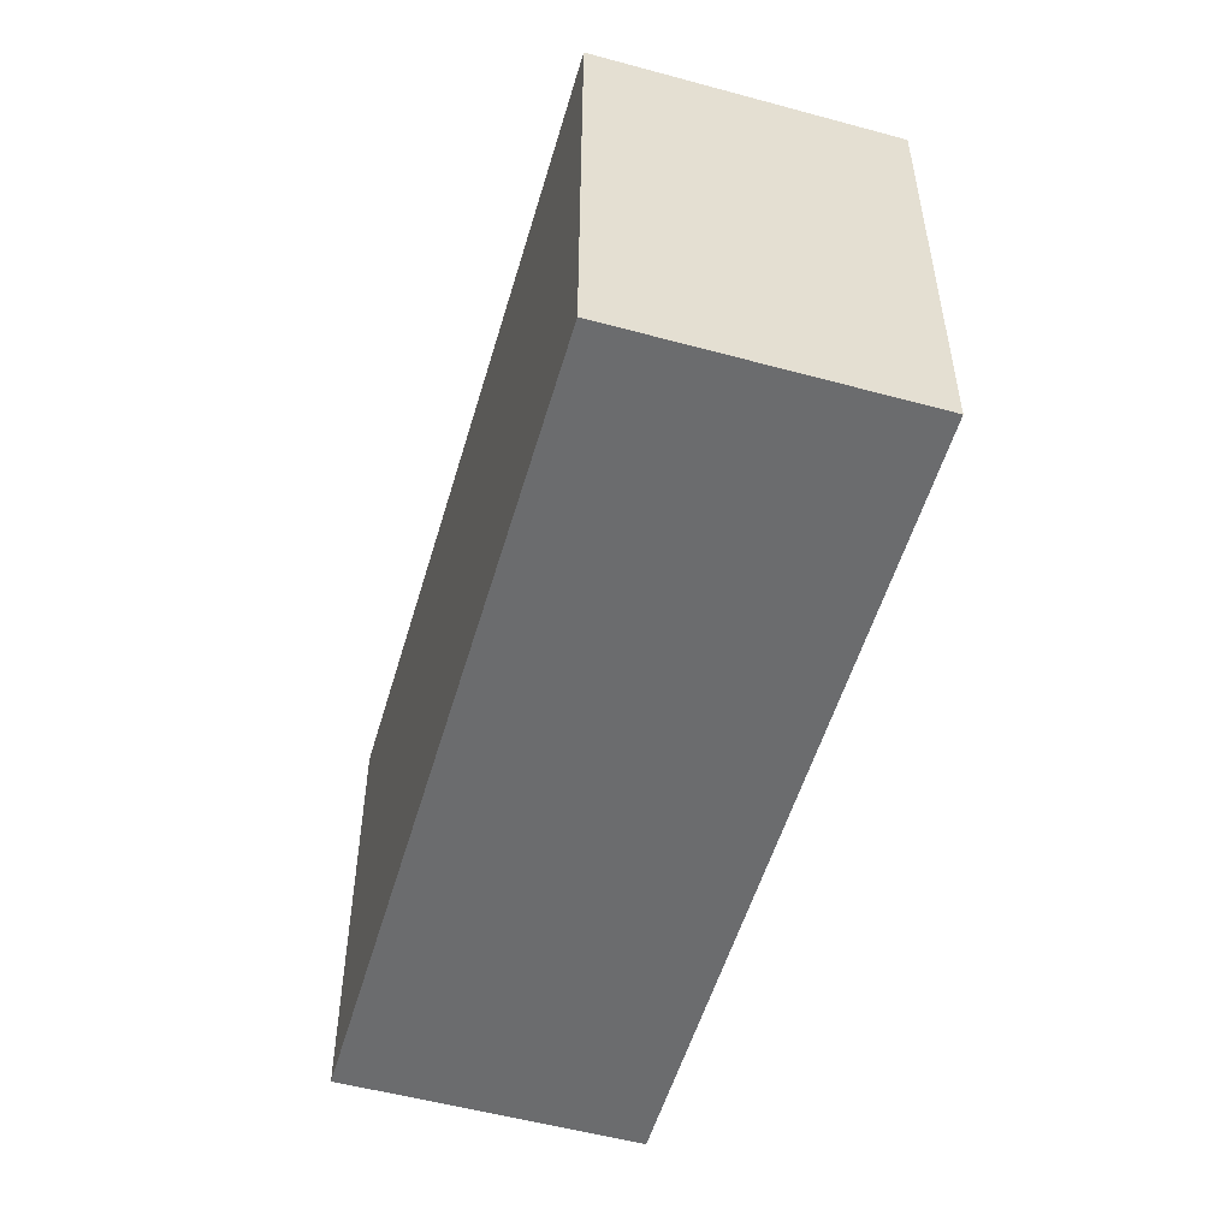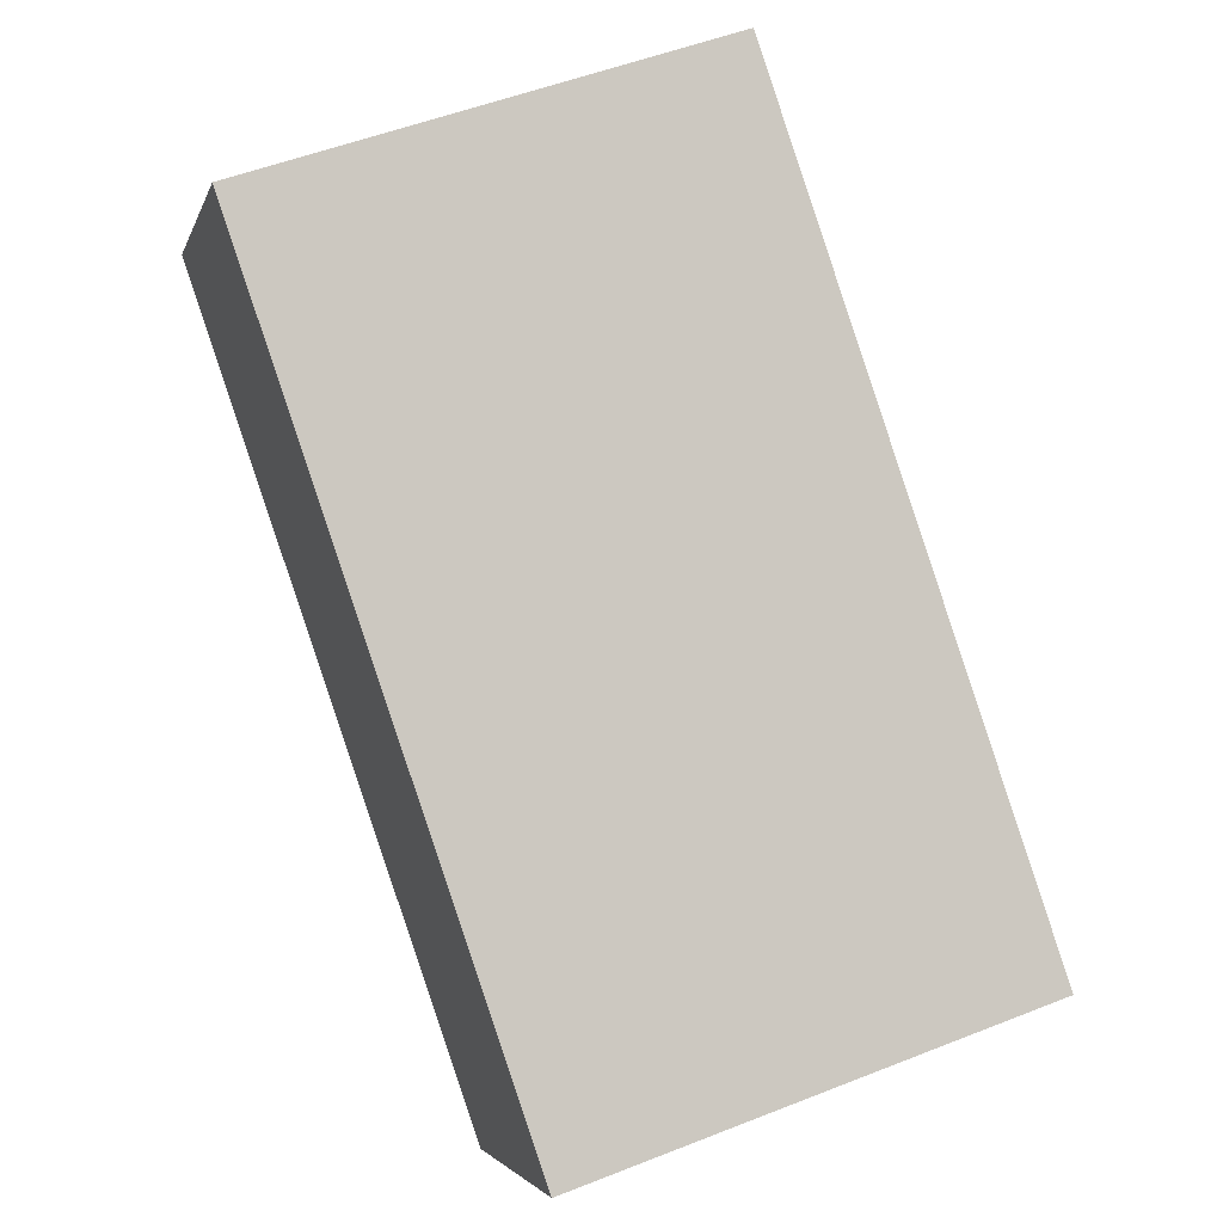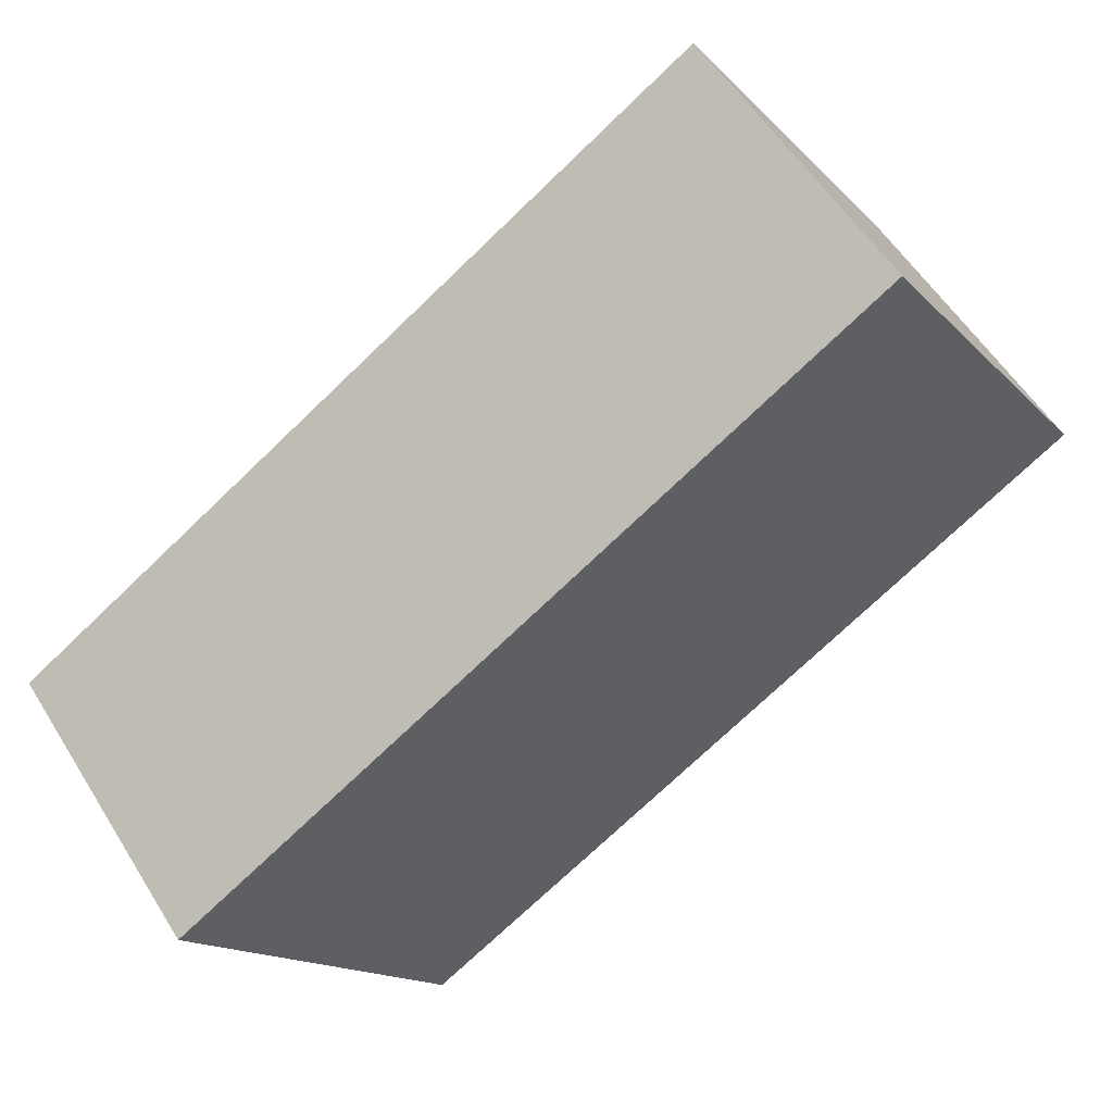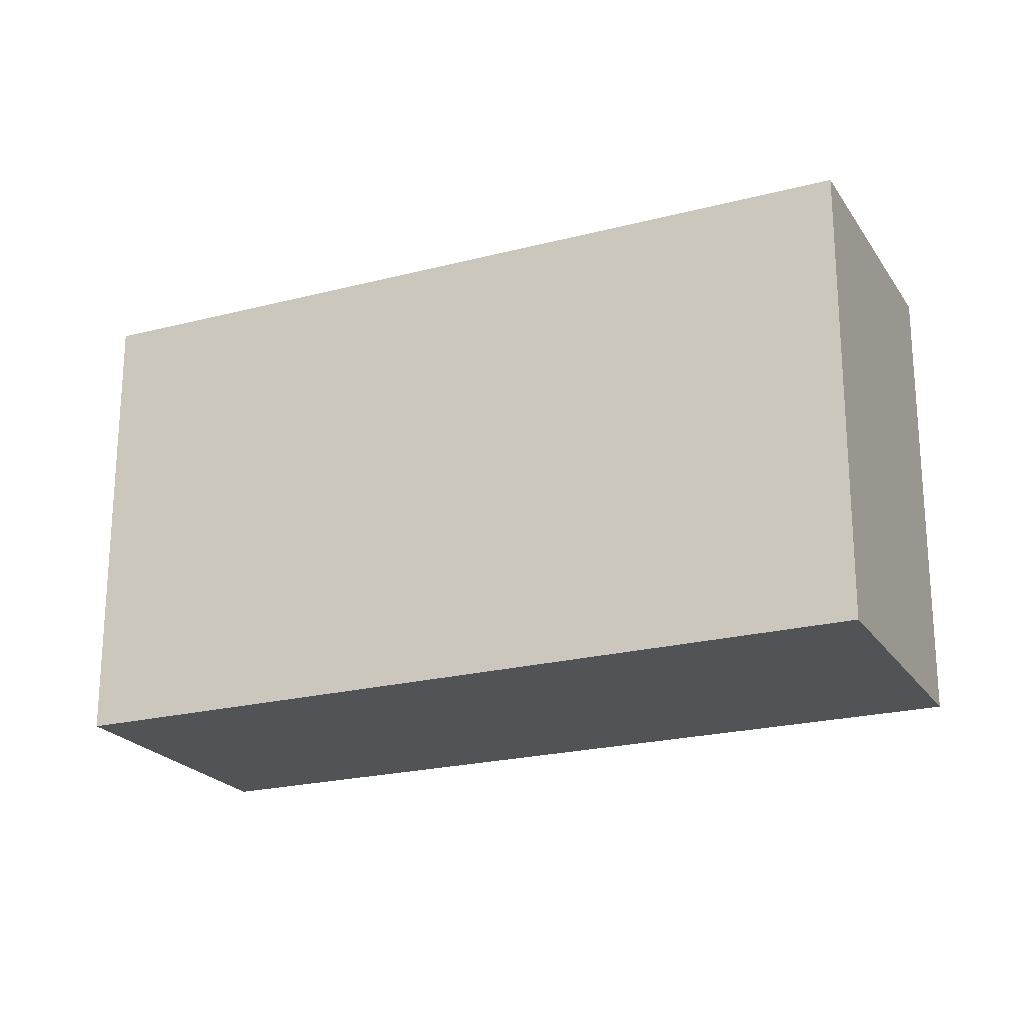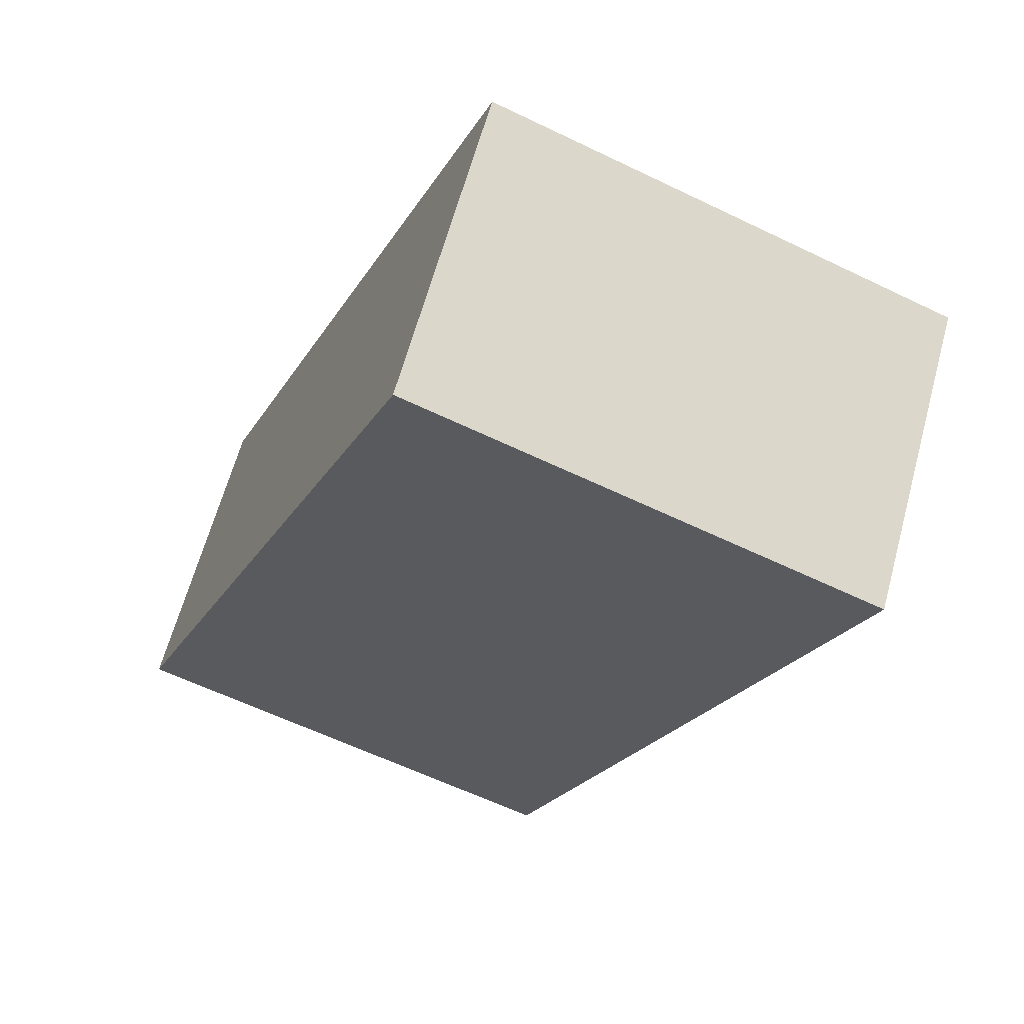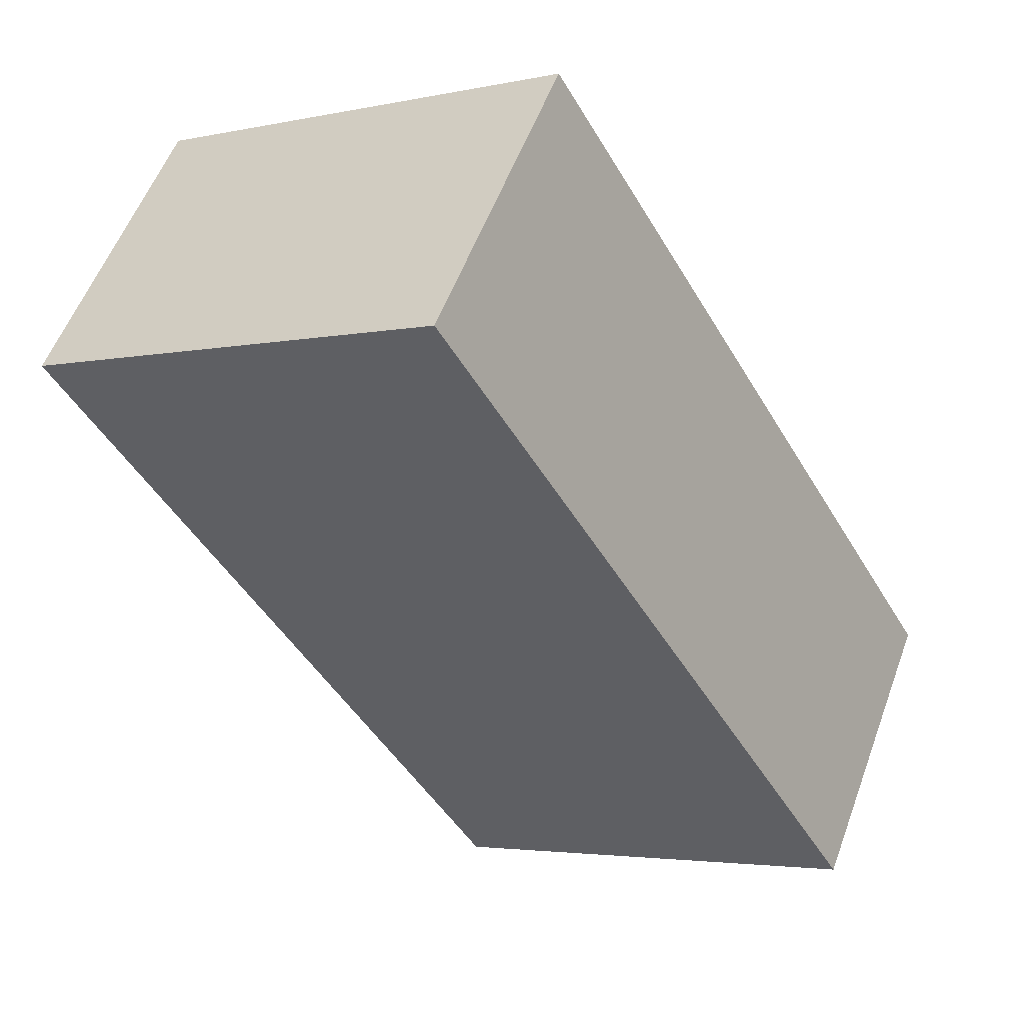
<metadata>
{"format":"obj","ext":"obj","renderer":"f3d","projection":"perspective","resolution":1024,"background":"white","views":[{"elev":-53.6,"azim":109.9,"up":"+Y"},{"elev":52.5,"azim":67.0,"up":"+Z"},{"elev":-15.0,"azim":-153.1,"up":"+Z"},{"elev":-22.0,"azim":-119.4,"up":"+Y"},{"elev":-59.6,"azim":63.5,"up":"+Z"},{"elev":-3.3,"azim":-54.0,"up":"+Z"}]}
</metadata>
<code>
v  0 2.316 1.418e-16
v  4.262 2.316 -1.242
v  3.374 2.316 -2.46
v  0.888 2.316 1.218
v  4.262 7.605e-17 -1.242
v  3.374 1.506e-16 -2.46
v  0 0 0
v  0.888 -7.458e-17 1.218
g defaultobject
f 1 2 3
f 2 1 4
f 5 3 2
f 3 5 6
f 6 1 3
f 1 6 7
f 7 4 1
f 4 7 8
f 8 2 4
f 2 8 5
f 5 7 6
f 7 5 8

</code>
